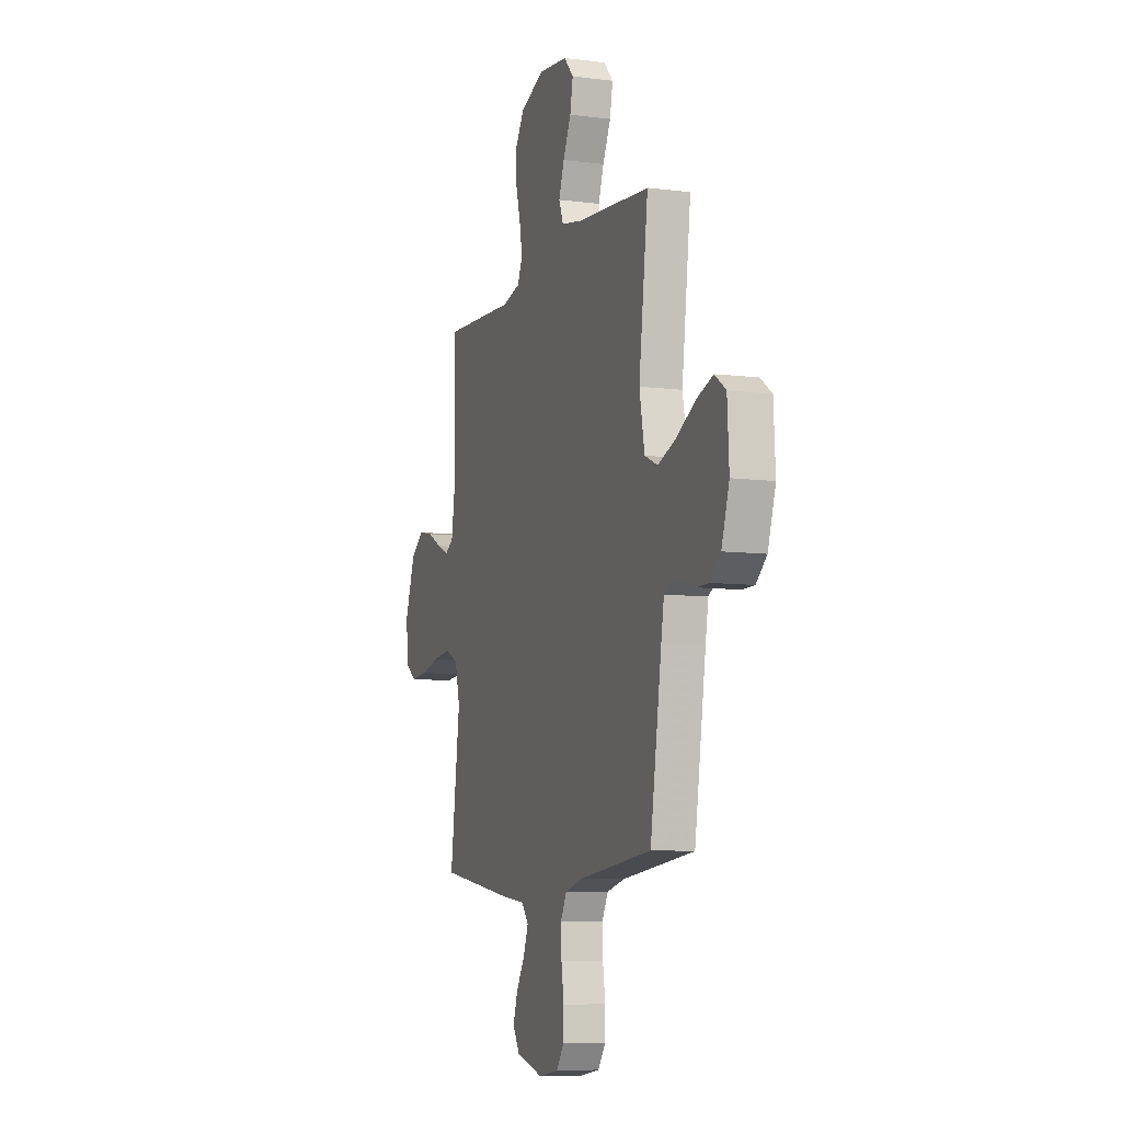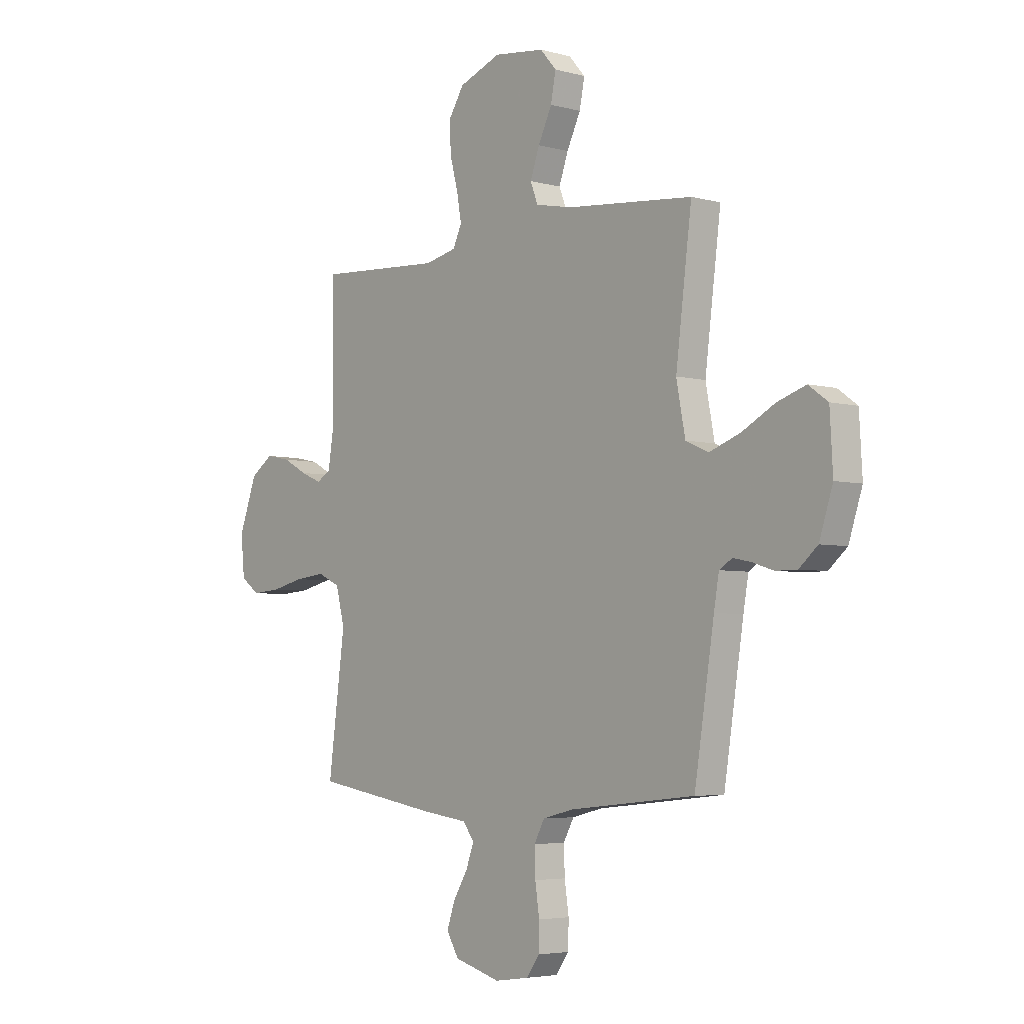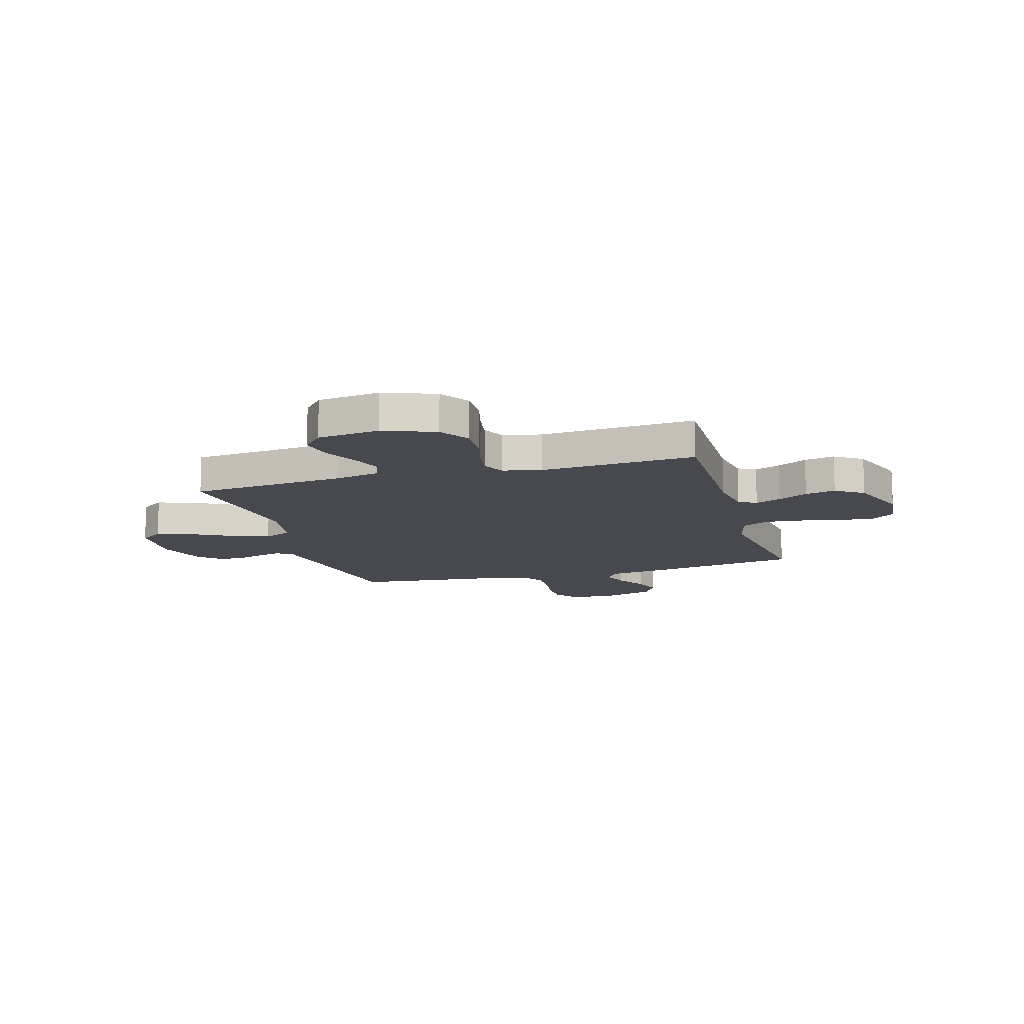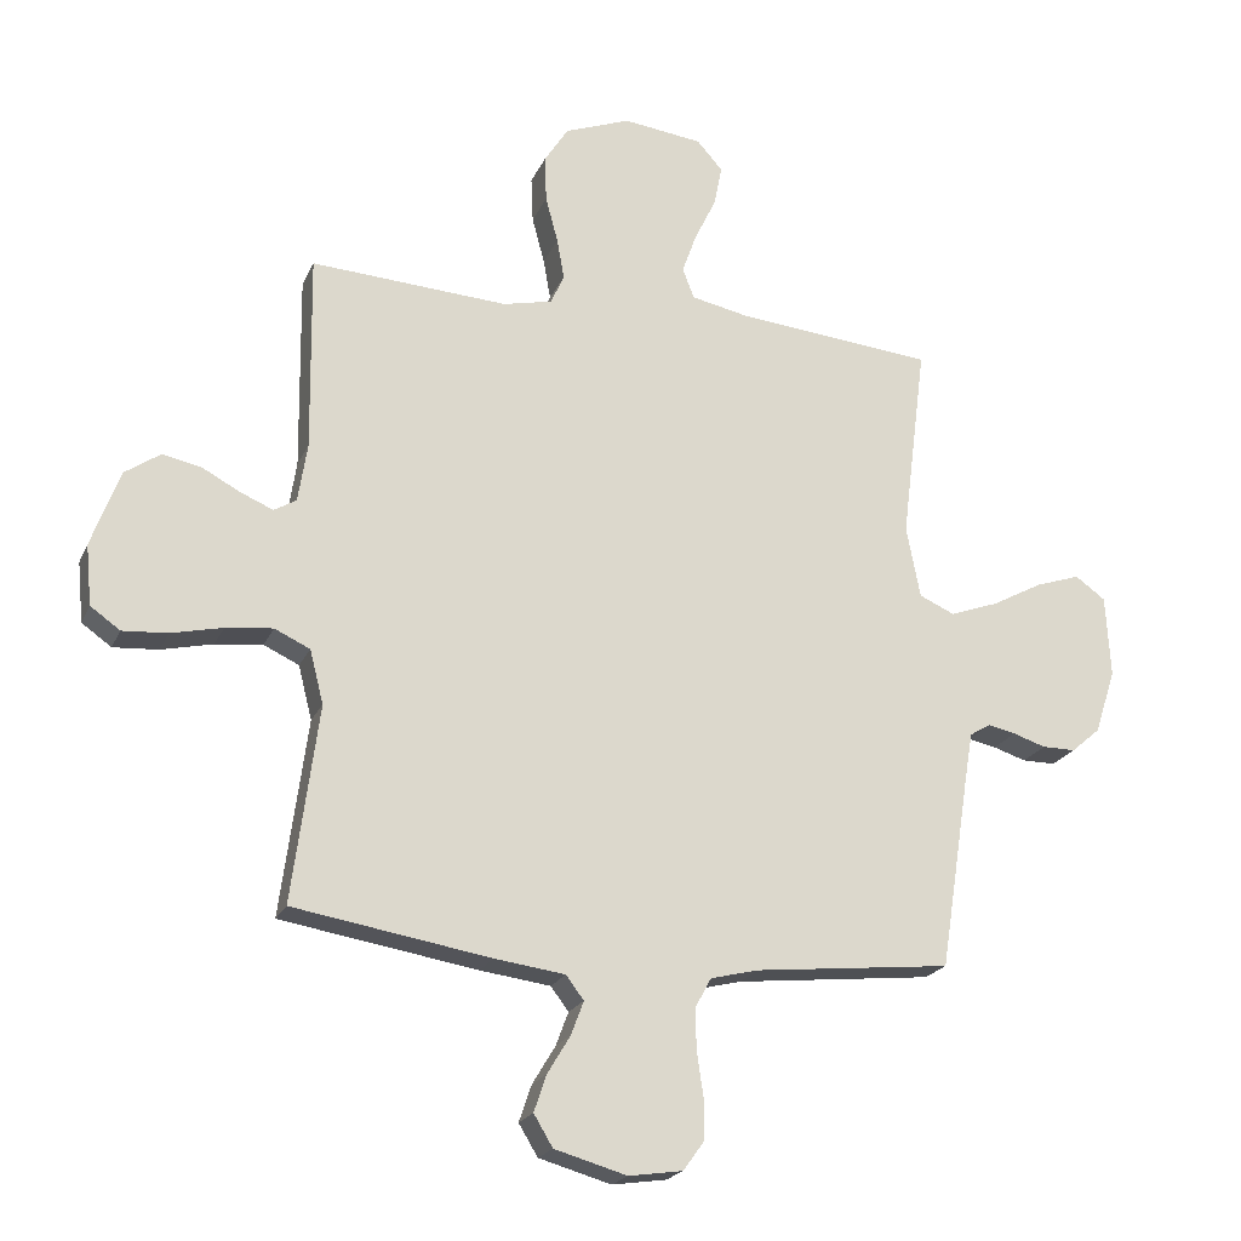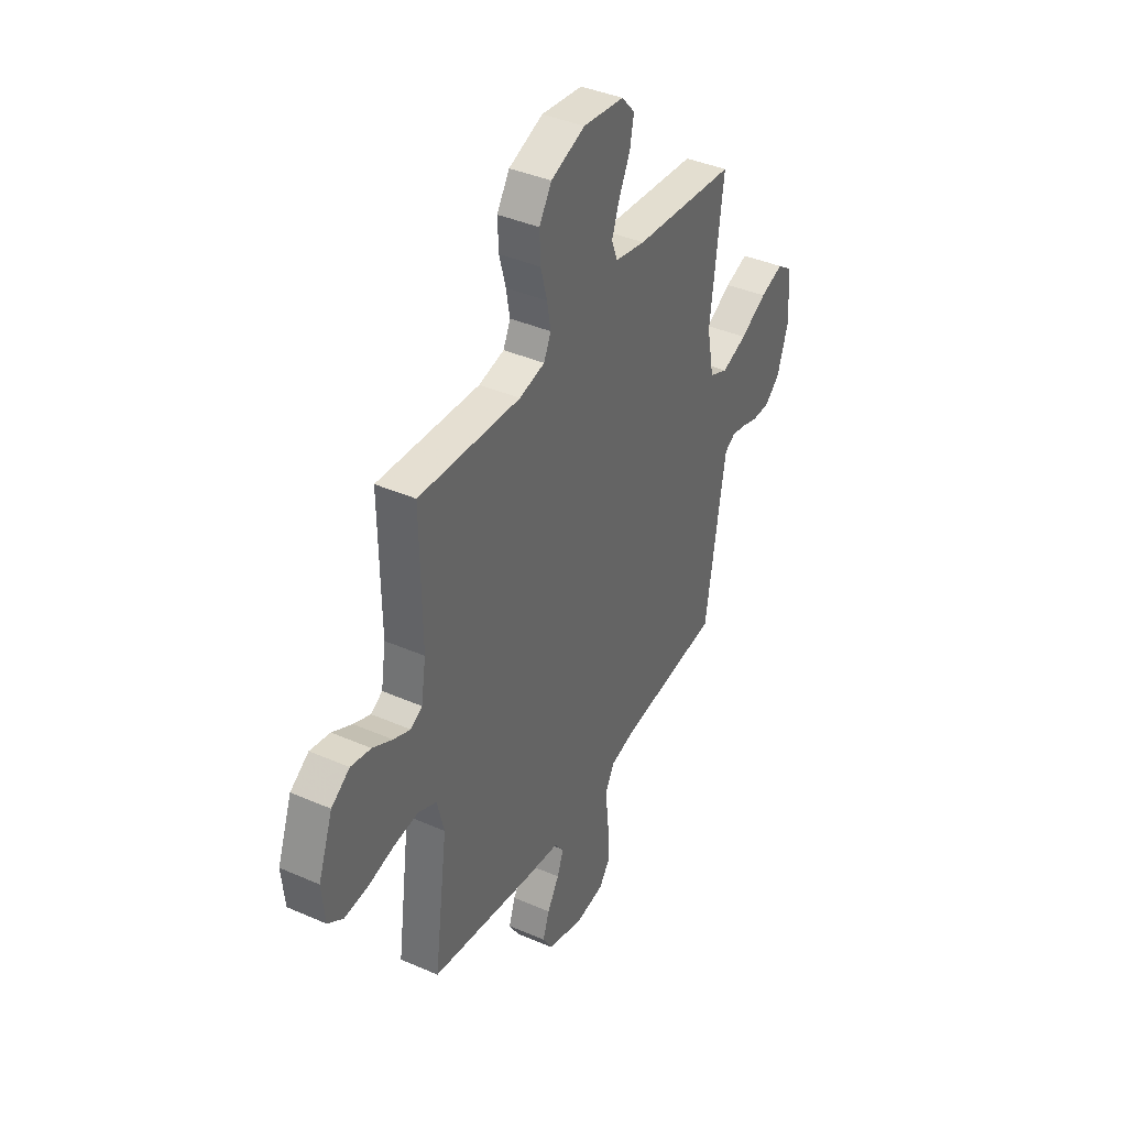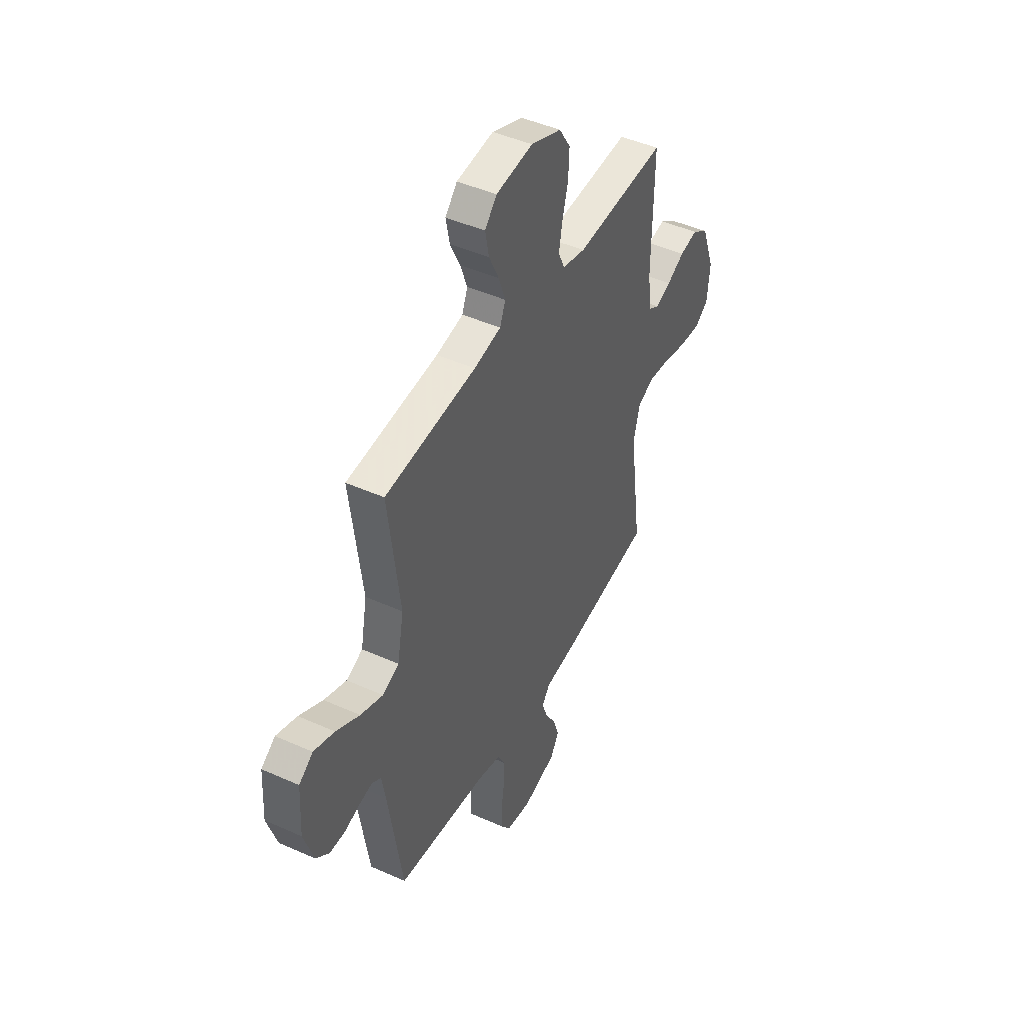
<metadata>
{"format":"obj","ext":"obj","renderer":"f3d","projection":"perspective","resolution":1024,"background":"white","views":[{"elev":-8.5,"azim":-109.2,"up":"+Z"},{"elev":-4.4,"azim":-131.0,"up":"+Z"},{"elev":-12.7,"azim":16.3,"up":"+Y"},{"elev":-21.2,"azim":160.9,"up":"+Z"},{"elev":39.8,"azim":118.4,"up":"+Z"},{"elev":45.5,"azim":-62.7,"up":"+Z"}]}
</metadata>
<code>
v 0.5 0.07 -0.5
v 0.2 0.07 -0.549
v 0.093 0.07 -0.563
v 0.066 0.07 -0.599
v 0.085 0.07 -0.65
v 0.12 0.07 -0.708
v 0.139 0.07 -0.764
v 0.11 0.07 -0.812
v 0 0.07 -0.843
v -0.082 0.07 -0.831
v -0.113 0.07 -0.788
v -0.114 0.07 -0.727
v -0.104 0.07 -0.659
v -0.102 0.07 -0.596
v -0.127 0.07 -0.55
v -0.2 0.07 -0.532
v -0.5 0.07 -0.5
v -0.547 0.07 -0.2
v -0.559 0.07 -0.13
v -0.59 0.07 -0.111
v -0.633 0.07 -0.12
v -0.683 0.07 -0.136
v -0.734 0.07 -0.136
v -0.778 0.07 -0.098
v -0.81 0.07 0
v -0.803 0.07 0.125
v -0.757 0.07 0.158
v -0.689 0.07 0.135
v -0.611 0.07 0.093
v -0.537 0.07 0.066
v -0.483 0.07 0.09
v -0.462 0.07 0.2
v -0.5 0.07 0.5
v -0.2 0.07 0.528
v -0.111 0.07 0.546
v -0.093 0.07 0.592
v -0.115 0.07 0.654
v -0.148 0.07 0.722
v -0.16 0.07 0.784
v -0.121 0.07 0.828
v 0 0.07 0.843
v 0.1 0.07 0.805
v 0.137 0.07 0.747
v 0.134 0.07 0.677
v 0.115 0.07 0.606
v 0.104 0.07 0.544
v 0.125 0.07 0.499
v 0.2 0.07 0.482
v 0.5 0.07 0.5
v 0.496 0.07 0.2
v 0.51 0.07 0.11
v 0.544 0.07 0.09
v 0.594 0.07 0.111
v 0.652 0.07 0.142
v 0.711 0.07 0.154
v 0.765 0.07 0.117
v 0.808 0.07 0
v 0.799 0.07 -0.092
v 0.754 0.07 -0.124
v 0.685 0.07 -0.119
v 0.607 0.07 -0.101
v 0.535 0.07 -0.093
v 0.481 0.07 -0.118
v 0.46 0.07 -0.2
v 0.5 0 -0.5
v 0.2 0 -0.549
v 0.093 0 -0.563
v 0.066 0 -0.599
v 0.085 0 -0.65
v 0.12 0 -0.708
v 0.139 0 -0.764
v 0.11 0 -0.812
v 0 0 -0.843
v -0.082 0 -0.831
v -0.113 0 -0.788
v -0.114 0 -0.727
v -0.104 0 -0.659
v -0.102 0 -0.596
v -0.127 0 -0.55
v -0.2 0 -0.532
v -0.5 0 -0.5
v -0.547 0 -0.2
v -0.559 0 -0.13
v -0.59 0 -0.111
v -0.633 0 -0.12
v -0.683 0 -0.136
v -0.734 0 -0.136
v -0.778 0 -0.098
v -0.81 0 0
v -0.803 0 0.125
v -0.757 0 0.158
v -0.689 0 0.135
v -0.611 0 0.093
v -0.537 0 0.066
v -0.483 0 0.09
v -0.462 0 0.2
v -0.5 0 0.5
v -0.2 0 0.528
v -0.111 0 0.546
v -0.093 0 0.592
v -0.115 0 0.654
v -0.148 0 0.722
v -0.16 0 0.784
v -0.121 0 0.828
v 0 0 0.843
v 0.1 0 0.805
v 0.137 0 0.747
v 0.134 0 0.677
v 0.115 0 0.606
v 0.104 0 0.544
v 0.125 0 0.499
v 0.2 0 0.482
v 0.5 0 0.5
v 0.496 0 0.2
v 0.51 0 0.11
v 0.544 0 0.09
v 0.594 0 0.111
v 0.652 0 0.142
v 0.711 0 0.154
v 0.765 0 0.117
v 0.808 0 0
v 0.799 0 -0.092
v 0.754 0 -0.124
v 0.685 0 -0.119
v 0.607 0 -0.101
v 0.535 0 -0.093
v 0.481 0 -0.118
v 0.46 0 -0.2
f 59 60 61
f 58 59 61
f 57 58 61
f 56 57 61
f 55 56 61
f 54 55 61
f 53 54 61
f 52 53 61 62
f 51 52 62 63
f 48 49 50
f 51 63 64
f 50 51 64
f 48 50 64
f 47 48 64
f 43 44 45
f 42 43 45
f 41 42 45
f 40 41 45
f 39 40 45
f 38 39 45
f 37 38 45
f 36 37 45 46
f 35 36 46 47
f 32 33 34
f 1 2 3
f 64 1 3
f 47 64 3
f 35 47 3
f 34 35 3
f 32 34 3
f 31 32 3
f 27 28 29
f 26 27 29
f 25 26 29
f 24 25 29
f 23 24 29
f 22 23 29
f 21 22 29
f 20 21 29 30
f 16 17 18
f 15 16 18 19
f 11 12 13
f 10 11 13
f 9 10 13
f 8 9 13
f 7 8 13
f 6 7 13
f 5 6 13
f 4 5 13 14
f 3 4 14 15
f 19 20 30 31
f 3 15 19 31
f 125 124 123
f 125 123 122
f 125 122 121
f 125 121 120
f 125 120 119
f 125 119 118
f 125 118 117
f 126 125 117 116
f 127 126 116 115
f 114 113 112
f 128 127 115
f 128 115 114
f 128 114 112
f 128 112 111
f 109 108 107
f 109 107 106
f 109 106 105
f 109 105 104
f 109 104 103
f 109 103 102
f 109 102 101
f 110 109 101 100
f 111 110 100 99
f 98 97 96
f 67 66 65
f 67 65 128
f 67 128 111
f 67 111 99
f 67 99 98
f 67 98 96
f 67 96 95
f 93 92 91
f 93 91 90
f 93 90 89
f 93 89 88
f 93 88 87
f 93 87 86
f 93 86 85
f 94 93 85 84
f 82 81 80
f 83 82 80 79
f 77 76 75
f 77 75 74
f 77 74 73
f 77 73 72
f 77 72 71
f 77 71 70
f 77 70 69
f 78 77 69 68
f 79 78 68 67
f 95 94 84 83
f 95 83 79 67
f 1 65 66 2
f 2 66 67 3
f 3 67 68 4
f 4 68 69 5
f 5 69 70 6
f 6 70 71 7
f 7 71 72 8
f 8 72 73 9
f 9 73 74 10
f 10 74 75 11
f 11 75 76 12
f 12 76 77 13
f 13 77 78 14
f 14 78 79 15
f 15 79 80 16
f 16 80 81 17
f 17 81 82 18
f 18 82 83 19
f 19 83 84 20
f 20 84 85 21
f 21 85 86 22
f 22 86 87 23
f 23 87 88 24
f 24 88 89 25
f 25 89 90 26
f 26 90 91 27
f 27 91 92 28
f 28 92 93 29
f 29 93 94 30
f 30 94 95 31
f 31 95 96 32
f 32 96 97 33
f 33 97 98 34
f 34 98 99 35
f 35 99 100 36
f 36 100 101 37
f 37 101 102 38
f 38 102 103 39
f 39 103 104 40
f 40 104 105 41
f 41 105 106 42
f 42 106 107 43
f 43 107 108 44
f 44 108 109 45
f 45 109 110 46
f 46 110 111 47
f 47 111 112 48
f 48 112 113 49
f 49 113 114 50
f 50 114 115 51
f 51 115 116 52
f 52 116 117 53
f 53 117 118 54
f 54 118 119 55
f 55 119 120 56
f 56 120 121 57
f 57 121 122 58
f 58 122 123 59
f 59 123 124 60
f 60 124 125 61
f 61 125 126 62
f 62 126 127 63
f 63 127 128 64
f 64 128 65 1

</code>
